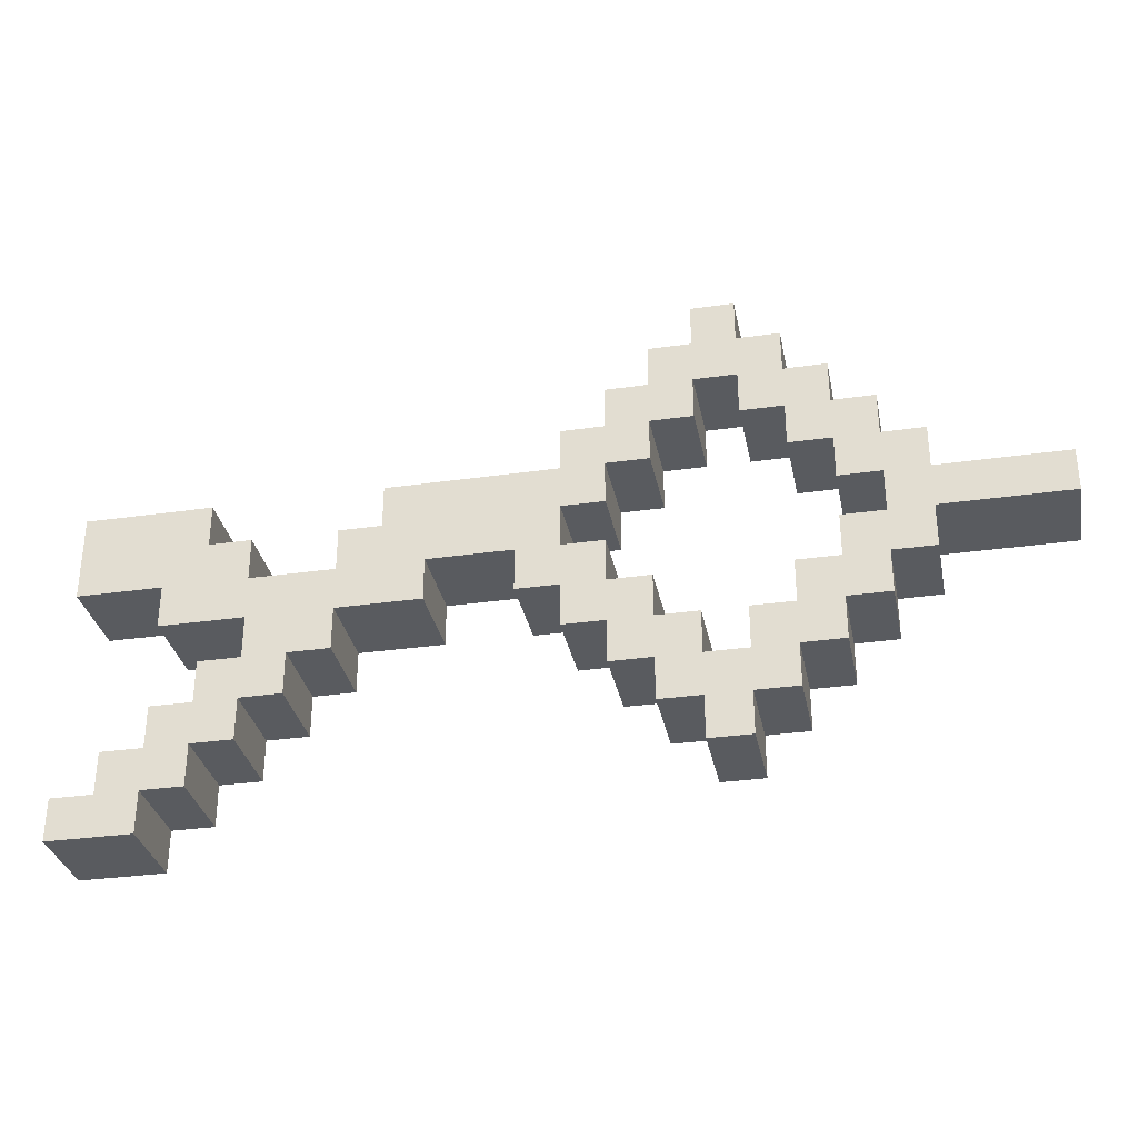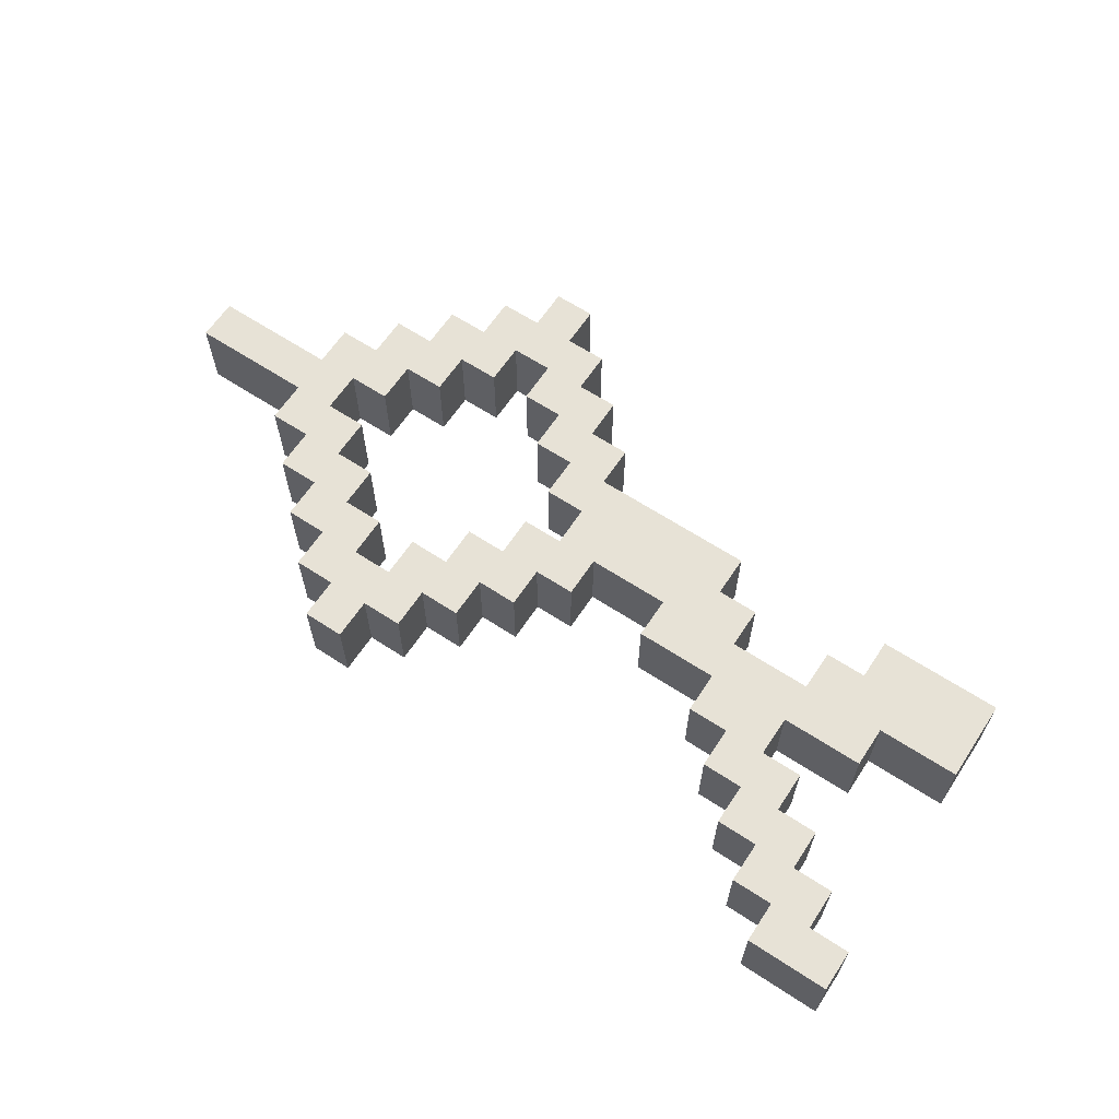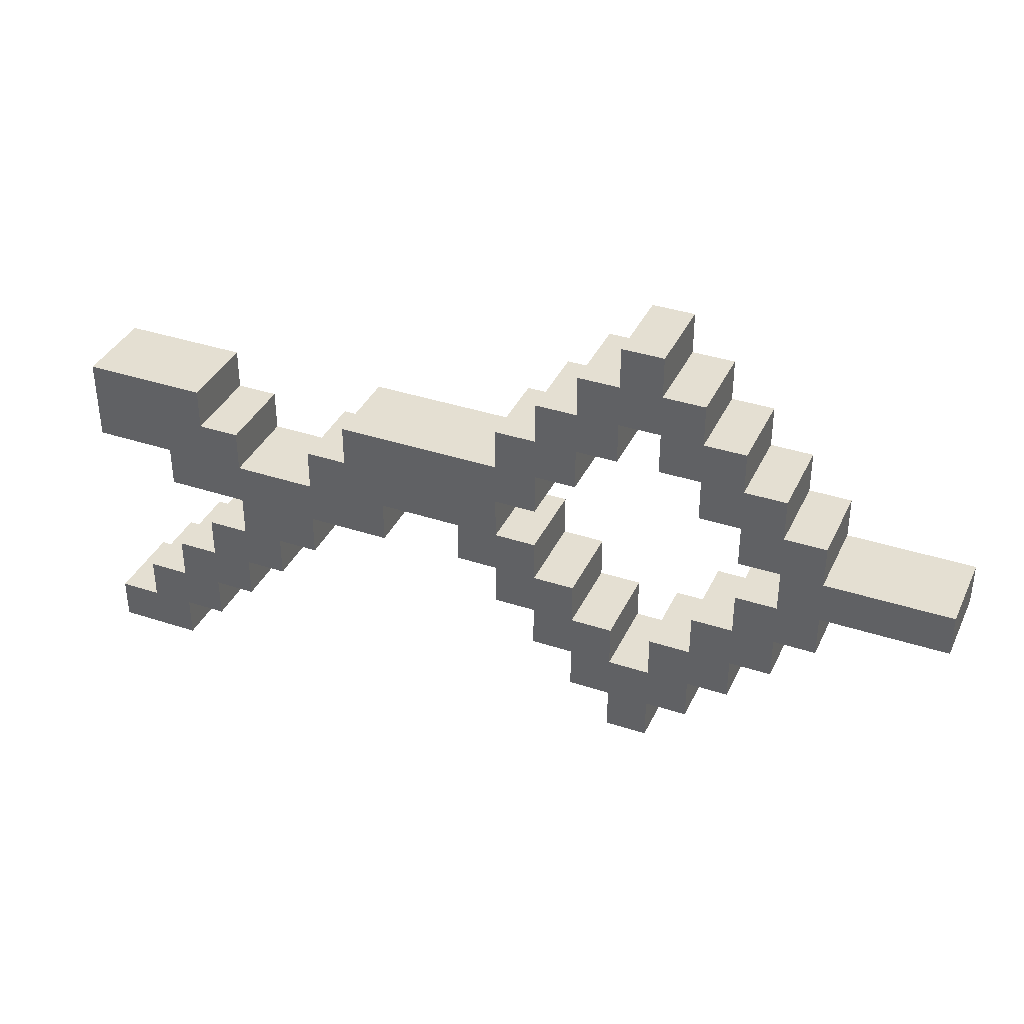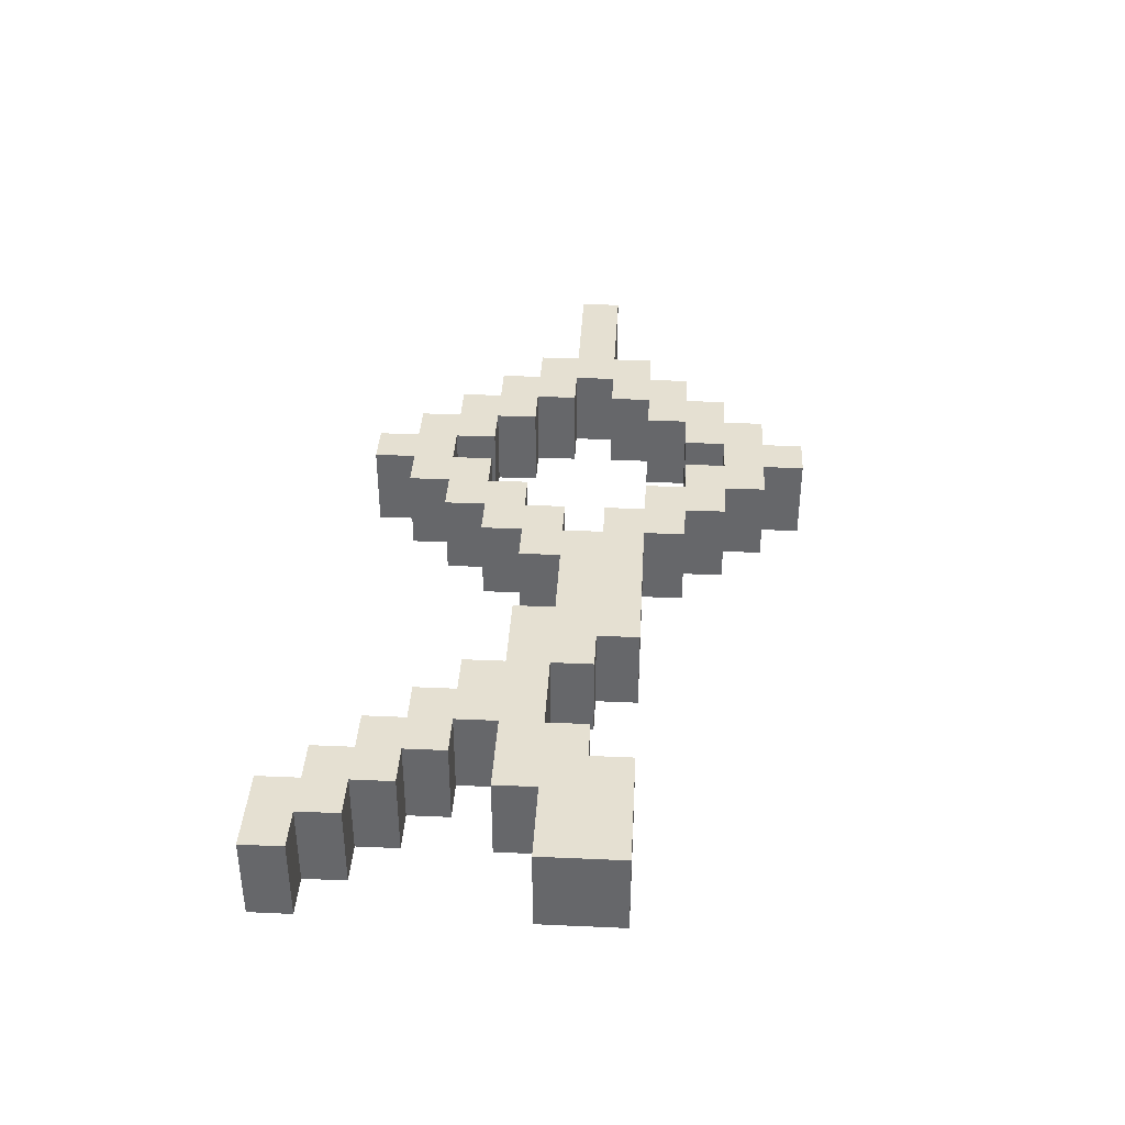
<metadata>
{"format":"obj","ext":"obj","renderer":"f3d","projection":"perspective","resolution":1024,"background":"white","views":[{"elev":-32.2,"azim":-168.8,"up":"+Y"},{"elev":63.4,"azim":33.5,"up":"+Z"},{"elev":37.0,"azim":-156.9,"up":"+Y"},{"elev":37.6,"azim":93.2,"up":"+Z"}]}
</metadata>
<code>
v -10 15 1
v -10 15 -1
v -10 16 1
v -10 16 -1
v -7 14 1
v -7 14 -1
v -7 15 1
v -7 15 -1
v -7 16 1
v -7 16 -1
v -7 17 1
v -7 17 -1
v -6 13 1
v -6 13 -1
v -6 14 1
v -6 14 -1
v -6 17 1
v -6 17 -1
v -6 18 1
v -6 18 -1
v -5 12 1
v -5 12 -1
v -5 13 1
v -5 13 -1
v -5 18 1
v -5 18 -1
v -5 19 1
v -5 19 -1
v -4 11 1
v -4 11 -1
v -4 12 1
v -4 12 -1
v -4 19 1
v -4 19 -1
v -4 20 1
v -4 20 -1
v -3 10 1
v -3 10 -1
v -3 11 1
v -3 11 -1
v -3 20 1
v -3 20 -1
v -3 21 1
v -3 21 -1
v -2 12 1
v -2 12 -1
v -2 13 1
v -2 13 -1
v -2 18 1
v -2 18 -1
v -2 19 1
v -2 19 -1
v -1 13 1
v -1 13 -1
v -1 14 1
v -1 14 -1
v -1 17 1
v -1 17 -1
v -1 18 1
v -1 18 -1
v 0 14 1
v 0 14 -1
v 0 15 1
v 0 15 -1
v 0 16 1
v 0 16 -1
v 0 17 1
v 0 17 -1
v 1 15 1
v 1 15 -1
v 1 16 1
v 1 16 -1
v 4 14 1
v 4 14 -1
v 4 15 1
v 4 15 -1
v 6 13 1
v 6 13 -1
v 6 14 1
v 6 14 -1
v 7 12 1
v 7 12 -1
v 7 13 1
v 7 13 -1
v 8 11 1
v 8 11 -1
v 8 12 1
v 8 12 -1
v 8 15 1
v 8 15 -1
v 8 16 1
v 8 16 -1
v 9 10 1
v 9 10 -1
v 9 11 1
v 9 11 -1
v 9 16 1
v 9 16 -1
v 9 17 1
v 9 17 -1
v 10 9 1
v 10 9 -1
v 10 10 1
v 10 10 -1
v -6 15 1
v -6 15 -1
v -6 16 1
v -6 16 -1
v -5 14 1
v -5 14 -1
v -5 15 1
v -5 15 -1
v -5 16 1
v -5 16 -1
v -5 17 1
v -5 17 -1
v -4 13 1
v -4 13 -1
v -4 14 1
v -4 14 -1
v -4 17 1
v -4 17 -1
v -4 18 1
v -4 18 -1
v -3 12 1
v -3 12 -1
v -3 13 1
v -3 13 -1
v -3 18 1
v -3 18 -1
v -3 19 1
v -3 19 -1
v -2 10 1
v -2 10 -1
v -2 11 1
v -2 11 -1
v -2 20 1
v -2 20 -1
v -2 21 1
v -2 21 -1
v -1 11 1
v -1 11 -1
v -1 12 1
v -1 12 -1
v -1 19 1
v -1 19 -1
v -1 20 1
v -1 20 -1
v 0 12 1
v 0 12 -1
v 0 13 1
v 0 13 -1
v 0 18 1
v 0 18 -1
v 0 19 1
v 0 19 -1
v 1 13 1
v 1 13 -1
v 1 14 1
v 1 14 -1
v 1 17 1
v 1 17 -1
v 1 18 1
v 1 18 -1
v 2 14 1
v 2 14 -1
v 2 15 1
v 2 15 -1
v 5 16 1
v 5 16 -1
v 5 17 1
v 5 17 -1
v 6 15 1
v 6 15 -1
v 6 16 1
v 6 16 -1
v 8 13 1
v 8 13 -1
v 8 14 1
v 8 14 -1
v 9 12 1
v 9 12 -1
v 9 13 1
v 9 13 -1
v 10 11 1
v 10 11 -1
v 10 12 1
v 10 12 -1
v 10 14 1
v 10 14 -1
v 10 15 1
v 10 15 -1
v 11 10 1
v 11 10 -1
v 11 11 1
v 11 11 -1
v 12 9 1
v 12 9 -1
v 12 10 1
v 12 10 -1
v 12 15 1
v 12 15 -1
v 12 17 1
v 12 17 -1
v -10 15 1
v -10 16 1
v -7 14 1
v -7 15 1
v -7 16 1
v -7 17 1
v -6 13 1
v -6 14 1
v -6 15 1
v -6 16 1
v -6 17 1
v -6 18 1
v -5 12 1
v -5 13 1
v -5 14 1
v -5 15 1
v -5 16 1
v -5 17 1
v -5 18 1
v -5 19 1
v -4 11 1
v -4 12 1
v -4 13 1
v -4 14 1
v -4 17 1
v -4 18 1
v -4 19 1
v -4 20 1
v -3 10 1
v -3 11 1
v -3 12 1
v -3 13 1
v -3 18 1
v -3 19 1
v -3 20 1
v -3 21 1
v -2 10 1
v -2 11 1
v -2 12 1
v -2 13 1
v -2 18 1
v -2 19 1
v -2 20 1
v -2 21 1
v -1 11 1
v -1 12 1
v -1 13 1
v -1 14 1
v -1 17 1
v -1 18 1
v -1 19 1
v -1 20 1
v 0 12 1
v 0 13 1
v 0 14 1
v 0 15 1
v 0 16 1
v 0 17 1
v 0 18 1
v 0 19 1
v 1 13 1
v 1 14 1
v 1 15 1
v 1 16 1
v 1 17 1
v 1 18 1
v 2 14 1
v 2 15 1
v 4 14 1
v 4 15 1
v 5 16 1
v 5 17 1
v 6 13 1
v 6 14 1
v 6 15 1
v 6 16 1
v 7 12 1
v 7 13 1
v 8 11 1
v 8 12 1
v 8 13 1
v 8 14 1
v 8 15 1
v 8 16 1
v 9 10 1
v 9 11 1
v 9 12 1
v 9 13 1
v 9 16 1
v 9 17 1
v 10 9 1
v 10 10 1
v 10 11 1
v 10 12 1
v 10 14 1
v 10 15 1
v 11 10 1
v 11 11 1
v 12 9 1
v 12 10 1
v 12 15 1
v 12 17 1
v -10 15 -1
v -10 16 -1
v -7 14 -1
v -7 15 -1
v -7 16 -1
v -7 17 -1
v -6 13 -1
v -6 14 -1
v -6 15 -1
v -6 16 -1
v -6 17 -1
v -6 18 -1
v -5 12 -1
v -5 13 -1
v -5 14 -1
v -5 15 -1
v -5 16 -1
v -5 17 -1
v -5 18 -1
v -5 19 -1
v -4 11 -1
v -4 12 -1
v -4 13 -1
v -4 14 -1
v -4 17 -1
v -4 18 -1
v -4 19 -1
v -4 20 -1
v -3 10 -1
v -3 11 -1
v -3 12 -1
v -3 13 -1
v -3 18 -1
v -3 19 -1
v -3 20 -1
v -3 21 -1
v -2 10 -1
v -2 11 -1
v -2 12 -1
v -2 13 -1
v -2 18 -1
v -2 19 -1
v -2 20 -1
v -2 21 -1
v -1 11 -1
v -1 12 -1
v -1 13 -1
v -1 14 -1
v -1 17 -1
v -1 18 -1
v -1 19 -1
v -1 20 -1
v 0 12 -1
v 0 13 -1
v 0 14 -1
v 0 15 -1
v 0 16 -1
v 0 17 -1
v 0 18 -1
v 0 19 -1
v 1 13 -1
v 1 14 -1
v 1 15 -1
v 1 16 -1
v 1 17 -1
v 1 18 -1
v 2 14 -1
v 2 15 -1
v 4 14 -1
v 4 15 -1
v 5 16 -1
v 5 17 -1
v 6 13 -1
v 6 14 -1
v 6 15 -1
v 6 16 -1
v 7 12 -1
v 7 13 -1
v 8 11 -1
v 8 12 -1
v 8 13 -1
v 8 14 -1
v 8 15 -1
v 8 16 -1
v 9 10 -1
v 9 11 -1
v 9 12 -1
v 9 13 -1
v 9 16 -1
v 9 17 -1
v 10 9 -1
v 10 10 -1
v 10 11 -1
v 10 12 -1
v 10 14 -1
v 10 15 -1
v 11 10 -1
v 11 11 -1
v 12 9 -1
v 12 10 -1
v 12 15 -1
v 12 17 -1
v 10 9 1
v 12 9 1
v 10 9 -1
v 12 9 -1
v -3 10 1
v -2 10 1
v 9 10 1
v 10 10 1
v -3 10 -1
v -2 10 -1
v 9 10 -1
v 10 10 -1
v -4 11 1
v -3 11 1
v -2 11 1
v -1 11 1
v 8 11 1
v 9 11 1
v -4 11 -1
v -3 11 -1
v -2 11 -1
v -1 11 -1
v 8 11 -1
v 9 11 -1
v -5 12 1
v -4 12 1
v -1 12 1
v 0 12 1
v 7 12 1
v 8 12 1
v -5 12 -1
v -4 12 -1
v -1 12 -1
v 0 12 -1
v 7 12 -1
v 8 12 -1
v -6 13 1
v -5 13 1
v 0 13 1
v 1 13 1
v 6 13 1
v 7 13 1
v -6 13 -1
v -5 13 -1
v 0 13 -1
v 1 13 -1
v 6 13 -1
v 7 13 -1
v -7 14 1
v -6 14 1
v 1 14 1
v 2 14 1
v 4 14 1
v 6 14 1
v 8 14 1
v 10 14 1
v -7 14 -1
v -6 14 -1
v 1 14 -1
v 2 14 -1
v 4 14 -1
v 6 14 -1
v 8 14 -1
v 10 14 -1
v -10 15 1
v -7 15 1
v 2 15 1
v 4 15 1
v 10 15 1
v 12 15 1
v -10 15 -1
v -7 15 -1
v 2 15 -1
v 4 15 -1
v 10 15 -1
v 12 15 -1
v -6 16 1
v -5 16 1
v 0 16 1
v 1 16 1
v -6 16 -1
v -5 16 -1
v 0 16 -1
v 1 16 -1
v -5 17 1
v -4 17 1
v -1 17 1
v 0 17 1
v -5 17 -1
v -4 17 -1
v -1 17 -1
v 0 17 -1
v -4 18 1
v -3 18 1
v -2 18 1
v -1 18 1
v -4 18 -1
v -3 18 -1
v -2 18 -1
v -1 18 -1
v -3 19 1
v -2 19 1
v -3 19 -1
v -2 19 -1
v 11 10 1
v 12 10 1
v 11 10 -1
v 12 10 -1
v 10 11 1
v 11 11 1
v 10 11 -1
v 11 11 -1
v -3 12 1
v -2 12 1
v 9 12 1
v 10 12 1
v -3 12 -1
v -2 12 -1
v 9 12 -1
v 10 12 -1
v -4 13 1
v -3 13 1
v -2 13 1
v -1 13 1
v 8 13 1
v 9 13 1
v -4 13 -1
v -3 13 -1
v -2 13 -1
v -1 13 -1
v 8 13 -1
v 9 13 -1
v -5 14 1
v -4 14 1
v -1 14 1
v 0 14 1
v -5 14 -1
v -4 14 -1
v -1 14 -1
v 0 14 -1
v -6 15 1
v -5 15 1
v 0 15 1
v 1 15 1
v 6 15 1
v 8 15 1
v -6 15 -1
v -5 15 -1
v 0 15 -1
v 1 15 -1
v 6 15 -1
v 8 15 -1
v -10 16 1
v -7 16 1
v 5 16 1
v 6 16 1
v 8 16 1
v 9 16 1
v -10 16 -1
v -7 16 -1
v 5 16 -1
v 6 16 -1
v 8 16 -1
v 9 16 -1
v -7 17 1
v -6 17 1
v 1 17 1
v 5 17 1
v 9 17 1
v 12 17 1
v -7 17 -1
v -6 17 -1
v 1 17 -1
v 5 17 -1
v 9 17 -1
v 12 17 -1
v -6 18 1
v -5 18 1
v 0 18 1
v 1 18 1
v -6 18 -1
v -5 18 -1
v 0 18 -1
v 1 18 -1
v -5 19 1
v -4 19 1
v -1 19 1
v 0 19 1
v -5 19 -1
v -4 19 -1
v -1 19 -1
v 0 19 -1
v -4 20 1
v -3 20 1
v -2 20 1
v -1 20 1
v -4 20 -1
v -3 20 -1
v -2 20 -1
v -1 20 -1
v -3 21 1
v -2 21 1
v -3 21 -1
v -2 21 -1
f 3 2 1
f 4 2 3
f 7 6 5
f 8 6 7
f 11 10 9
f 12 10 11
f 15 14 13
f 16 14 15
f 19 18 17
f 20 18 19
f 23 22 21
f 24 22 23
f 27 26 25
f 28 26 27
f 31 30 29
f 32 30 31
f 35 34 33
f 36 34 35
f 39 38 37
f 40 38 39
f 43 42 41
f 44 42 43
f 47 46 45
f 48 46 47
f 51 50 49
f 52 50 51
f 55 54 53
f 56 54 55
f 59 58 57
f 60 58 59
f 63 62 61
f 64 62 63
f 67 66 65
f 68 66 67
f 71 70 69
f 72 70 71
f 75 74 73
f 76 74 75
f 79 78 77
f 80 78 79
f 83 82 81
f 84 82 83
f 87 86 85
f 88 86 87
f 91 90 89
f 92 90 91
f 95 94 93
f 96 94 95
f 99 98 97
f 100 98 99
f 103 102 101
f 104 102 103
f 105 106 107
f 107 106 108
f 109 110 111
f 111 110 112
f 113 114 115
f 115 114 116
f 117 118 119
f 119 118 120
f 121 122 123
f 123 122 124
f 125 126 127
f 127 126 128
f 129 130 131
f 131 130 132
f 133 134 135
f 135 134 136
f 137 138 139
f 139 138 140
f 141 142 143
f 143 142 144
f 145 146 147
f 147 146 148
f 149 150 151
f 151 150 152
f 153 154 155
f 155 154 156
f 157 158 159
f 159 158 160
f 161 162 163
f 163 162 164
f 165 166 167
f 167 166 168
f 169 170 171
f 171 170 172
f 173 174 175
f 175 174 176
f 177 178 179
f 179 178 180
f 181 182 183
f 183 182 184
f 185 186 187
f 187 186 188
f 189 190 191
f 191 190 192
f 193 194 195
f 195 194 196
f 197 198 199
f 199 198 200
f 201 202 203
f 203 202 204
f 208 206 205
f 209 206 208
f 212 208 207
f 212 210 209
f 212 209 208
f 213 210 212
f 214 210 213
f 215 210 214
f 218 212 211
f 218 213 212
f 219 213 218
f 220 213 219
f 221 215 214
f 221 216 215
f 222 216 221
f 223 216 222
f 226 219 218
f 226 218 217
f 227 219 226
f 228 219 227
f 229 224 223
f 229 223 222
f 230 224 229
f 231 224 230
f 234 227 226
f 234 226 225
f 235 227 234
f 236 227 235
f 237 232 231
f 237 231 230
f 238 232 237
f 239 232 238
f 241 235 234
f 241 234 233
f 242 235 241
f 243 235 242
f 246 240 239
f 246 239 238
f 247 240 246
f 248 240 247
f 249 244 243
f 249 243 242
f 250 244 249
f 251 244 250
f 254 247 246
f 254 246 245
f 255 247 254
f 256 247 255
f 257 252 251
f 257 251 250
f 258 252 257
f 259 252 258
f 262 255 254
f 262 254 253
f 263 255 262
f 264 255 263
f 265 260 259
f 265 259 258
f 266 260 265
f 267 260 266
f 268 263 262
f 268 262 261
f 269 263 268
f 270 263 269
f 271 267 266
f 271 269 268
f 271 268 267
f 272 269 271
f 274 269 272
f 275 269 274
f 275 274 273
f 276 269 275
f 278 275 273
f 279 275 278
f 280 275 279
f 282 278 277
f 282 279 278
f 284 282 281
f 285 279 282
f 285 282 284
f 286 279 285
f 287 279 286
f 290 284 283
f 290 285 284
f 291 285 290
f 292 285 291
f 293 287 286
f 293 288 287
f 296 291 290
f 296 290 289
f 297 291 296
f 298 291 297
f 299 293 286
f 299 294 293
f 300 294 299
f 301 297 296
f 301 296 295
f 302 297 301
f 303 301 295
f 304 301 303
f 305 294 300
f 306 294 305
f 307 308 310
f 310 308 311
f 309 310 314
f 311 312 314
f 310 311 314
f 314 312 315
f 315 312 316
f 316 312 317
f 313 314 320
f 314 315 320
f 320 315 321
f 321 315 322
f 316 317 323
f 317 318 323
f 323 318 324
f 324 318 325
f 320 321 328
f 319 320 328
f 328 321 329
f 329 321 330
f 325 326 331
f 324 325 331
f 331 326 332
f 332 326 333
f 328 329 336
f 327 328 336
f 336 329 337
f 337 329 338
f 333 334 339
f 332 333 339
f 339 334 340
f 340 334 341
f 336 337 343
f 335 336 343
f 343 337 344
f 344 337 345
f 341 342 348
f 340 341 348
f 348 342 349
f 349 342 350
f 345 346 351
f 344 345 351
f 351 346 352
f 352 346 353
f 348 349 356
f 347 348 356
f 356 349 357
f 357 349 358
f 353 354 359
f 352 353 359
f 359 354 360
f 360 354 361
f 356 357 364
f 355 356 364
f 364 357 365
f 365 357 366
f 361 362 367
f 360 361 367
f 367 362 368
f 368 362 369
f 364 365 370
f 363 364 370
f 370 365 371
f 371 365 372
f 368 369 373
f 370 371 373
f 369 370 373
f 373 371 374
f 374 371 376
f 376 371 377
f 375 376 377
f 377 371 378
f 375 377 380
f 380 377 381
f 381 377 382
f 379 380 384
f 380 381 384
f 383 384 386
f 384 381 387
f 386 384 387
f 387 381 388
f 388 381 389
f 385 386 392
f 386 387 392
f 392 387 393
f 393 387 394
f 388 389 395
f 389 390 395
f 392 393 398
f 391 392 398
f 398 393 399
f 399 393 400
f 388 395 401
f 395 396 401
f 401 396 402
f 398 399 403
f 397 398 403
f 403 399 404
f 397 403 405
f 405 403 406
f 402 396 407
f 407 396 408
f 411 410 409
f 412 410 411
f 417 414 413
f 418 414 417
f 419 416 415
f 420 416 419
f 427 422 421
f 428 422 427
f 429 424 423
f 430 424 429
f 431 426 425
f 432 426 431
f 439 434 433
f 440 434 439
f 441 436 435
f 442 436 441
f 443 438 437
f 444 438 443
f 451 446 445
f 452 446 451
f 453 448 447
f 454 448 453
f 455 450 449
f 456 450 455
f 465 458 457
f 466 458 465
f 467 460 459
f 468 460 467
f 469 462 461
f 470 462 469
f 471 464 463
f 472 464 471
f 479 474 473
f 480 474 479
f 481 476 475
f 482 476 481
f 483 478 477
f 484 478 483
f 489 486 485
f 490 486 489
f 491 488 487
f 492 488 491
f 497 494 493
f 498 494 497
f 499 496 495
f 500 496 499
f 505 502 501
f 506 502 505
f 507 504 503
f 508 504 507
f 511 510 509
f 512 510 511
f 513 514 515
f 515 514 516
f 517 518 519
f 519 518 520
f 521 522 525
f 525 522 526
f 523 524 527
f 527 524 528
f 529 530 535
f 535 530 536
f 531 532 537
f 537 532 538
f 533 534 539
f 539 534 540
f 541 542 545
f 545 542 546
f 543 544 547
f 547 544 548
f 549 550 555
f 555 550 556
f 551 552 557
f 557 552 558
f 553 554 559
f 559 554 560
f 561 562 567
f 567 562 568
f 563 564 569
f 569 564 570
f 565 566 571
f 571 566 572
f 573 574 579
f 579 574 580
f 575 576 581
f 581 576 582
f 577 578 583
f 583 578 584
f 585 586 589
f 589 586 590
f 587 588 591
f 591 588 592
f 593 594 597
f 597 594 598
f 595 596 599
f 599 596 600
f 601 602 605
f 605 602 606
f 603 604 607
f 607 604 608
f 609 610 611
f 611 610 612

</code>
